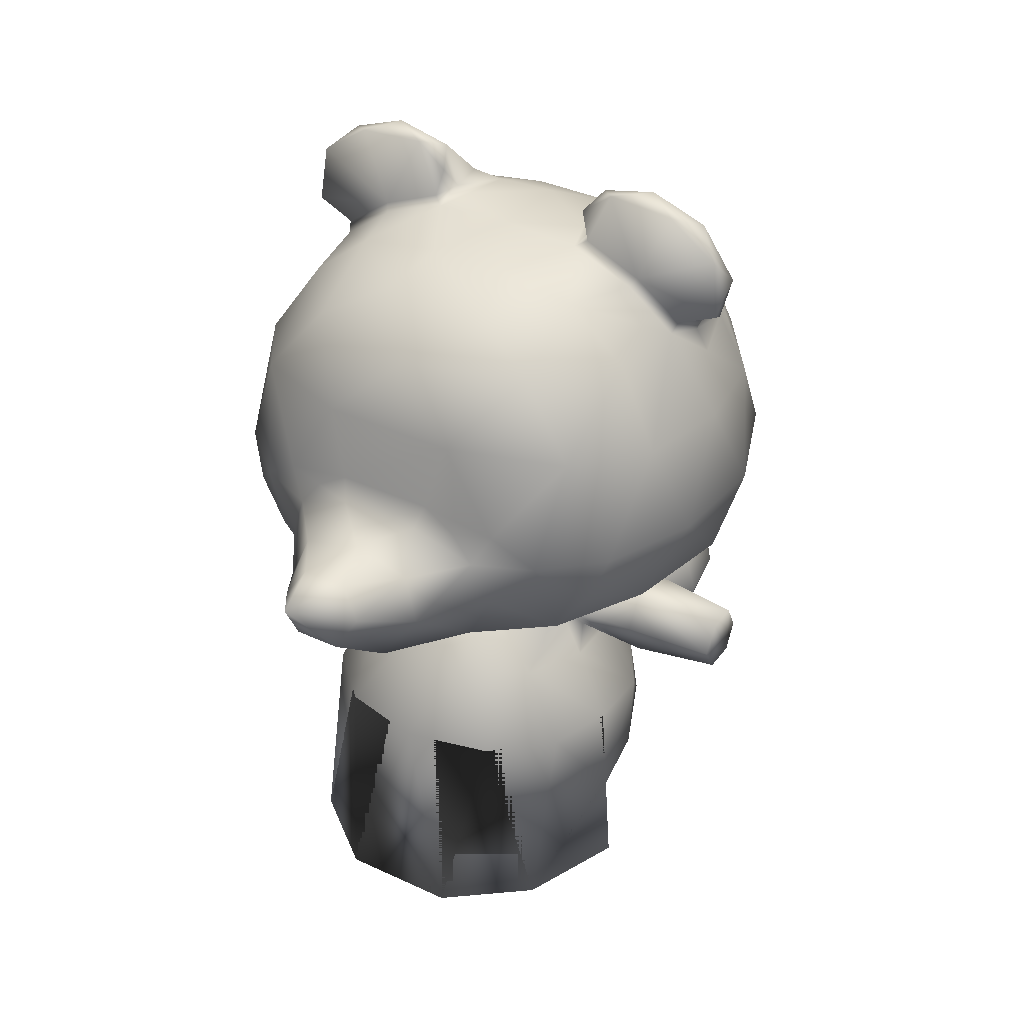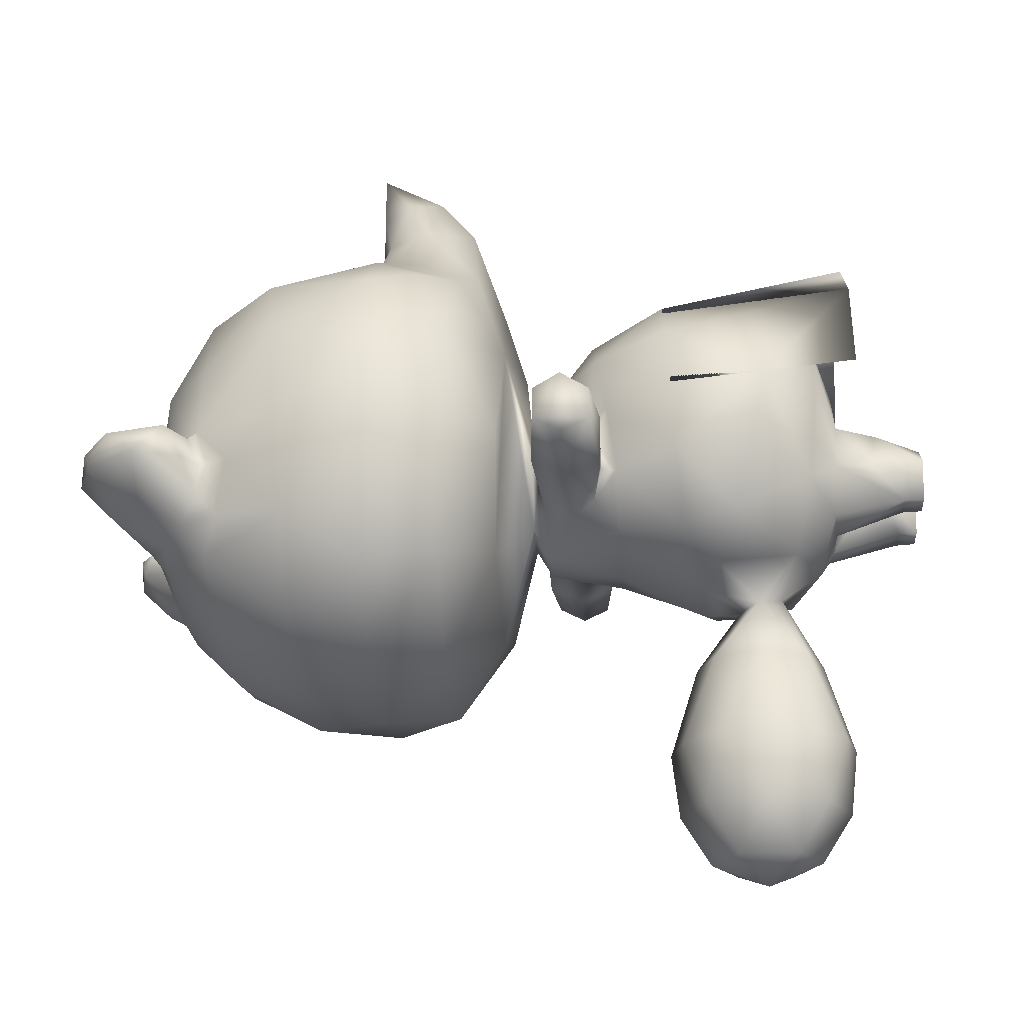
<metadata>
{"format":"obj","ext":"obj","renderer":"f3d","projection":"perspective","resolution":1024,"background":"white","views":[{"elev":36.5,"azim":31.4,"up":"+Y"},{"elev":-23.0,"azim":-85.8,"up":"+Z"}]}
</metadata>
<code>
v -0.1603 0.0817 0.2113
v -0.2073 0.08221 0.09259
v -0.197 0.1907 0.08731
v 0.1603 0.0817 0.2113
v 0.1637 0.3032 0.1604
v 0.197 0.1907 0.08731
v -0.1637 0.3032 0.1604
v 0.2073 0.08221 0.09259
v 0.1867 0.2991 0.08201
v 0.09943 0.3073 0.2248
v -0.09939 0.3073 0.2248
v -0.1867 0.2991 0.08201
v -0.06727 0.08278 0.2858
v 2.3e-05 0.3109 0.2519
v 0.06732 0.08278 0.2858
v 0.07523 0.4624 0.001182
v 0.2025 0.4627 -0.02364
v 0.07647 0.4536 -0.03063
v 0.2028 0.4238 -0.04303
v 0.218 0.4237 -0.04201
v 0.1966 0.3831 -0.02681
v 0.2109 0.3836 -0.0262
v 0.2056 0.382 0.02865
v 0.3067 0.3923 -0.01847
v 0.3062 0.3913 0.01901
v 0.3067 0.4238 0.03925
v 0.2008 0.4236 0.04569
v 0.1011 0.4249 0.05199
v 0.2012 0.4605 0.02578
v 0.07803 0.452 0.03297
v -0.07518 0.4624 0.001182
v -0.2012 0.4605 0.02578
v -0.07798 0.452 0.03297
v -0.1011 0.4249 0.05199
v -0.2008 0.4236 0.04569
v -0.2056 0.382 0.02865
v -0.3066 0.4238 0.03925
v -0.3062 0.3913 0.01901
v -0.3066 0.3923 -0.01847
v -0.2109 0.3836 -0.0262
v -0.1966 0.3831 -0.02681
v -0.218 0.4237 -0.04201
v -0.2028 0.4238 -0.04303
v -0.2025 0.4627 -0.02364
v -0.07642 0.4536 -0.03063
v 0.2033 0.8416 -0.134
v 0.1971 0.7464 -0.2026
v 0.124 0.8355 -0.1946
v 0.07473 0.7428 -0.2553
v 0.1594 0.6513 -0.2402
v 2.3e-05 0.654 -0.2722
v 0.0971 0.5706 -0.2367
v -0.09705 0.5706 -0.2367
v 2.3e-05 0.5076 -0.1778
v -0.1571 0.5076 -0.1197
v -0.03691 0.4701 -0.0405
v -0.1542 0.4971 0.1391
v -0.04992 0.4703 0.03895
v 0.000294 0.4704 0.07682
v 0.0375 0.4701 -0.0405
v 0.1572 0.5076 -0.1197
v 0.2419 0.5683 -0.1455
v 0.2581 0.65 -0.1629
v 0.2653 0.7491 -0.1049
v 0.2342 0.8247 -0.0911
v 0.2051 0.8698 -0.0925
v 0.2329 0.8492 -0.06822
v -0.2178 0.4622 -0.02256
v -0.3071 0.4553 -0.01619
v -0.3071 0.4235 -0.03282
v -0.3071 0.4553 0.02011
v 0.1867 0.2991 0.08201
v 0.1637 0.3032 0.1604
v 0.09945 0.3073 0.2248
v 2.3e-05 0.311 0.2519
v -0.0994 0.3073 0.2248
v -0.1637 0.3032 0.1604
v -0.1867 0.2991 0.08201
v 0.1632 0.8965 -0.1025
v 0.1273 0.8969 -0.1253
v 0.0483 0.8973 -0.1483
v 2.3e-05 0.8331 -0.2183
v -0.04825 0.8973 -0.1483
v -0.1239 0.8355 -0.1946
v -0.1272 0.8969 -0.1253
v -0.2032 0.8416 -0.134
v -0.1631 0.8965 -0.1025
v -0.205 0.8698 -0.0925
v -0.07468 0.7428 -0.2553
v -0.1594 0.6513 -0.2402
v -0.2419 0.5683 -0.1455
v -0.2262 0.503 0.006762
v -0.2605 0.5619 0.1303
v -0.1965 0.5496 0.2215
v -0.09511 0.9325 -0.03103
v -0.1081 0.9245 -0.08977
v -0.1084 0.9846 -0.02823
v -0.1653 0.9594 -0.0672
v -0.222 0.919 -0.06887
v -0.2773 0.9172 -0.028
v -0.2329 0.8492 -0.06822
v -0.2627 0.8625 -0.02981
v -0.2379 0.8527 -0.02859
v -0.2248 0.8523 0.01641
v -0.1412 0.9062 0.09902
v -0.1675 0.8964 0.01564
v -0.09208 0.9257 0.01275
v -0.0455 0.9209 0.09606
v 2.3e-05 0.931 0.01275
v 0.04629 0.9209 0.09606
v 0.09212 0.9257 0.01275
v 0.1371 0.9062 0.09902
v 0.1676 0.8964 0.01564
v 0.2248 0.8523 0.01641
v 0.07961 0.9274 -0.03105
v 0.09515 0.9325 -0.03103
v 0.1043 0.9324 0.003599
v 0.1727 0.904 0.006333
v 0.2284 0.8635 0.007417
v 0.2729 0.8824 0.005045
v 0.2627 0.8625 -0.02981
v 0.2773 0.9172 -0.028
v -0.1161 0.3878 0.1482
v -0.04563 0.3955 0.1982
v 0.04568 0.3955 0.1982
v 0.1162 0.3878 0.1482
v 0.1864 0.2944 -0.000851
v 0.1359 0.2916 -0.08128
v 0.1376 0.3653 -0.008555
v 0.09371 0.3651 -0.07014
v 0.05302 0.2895 -0.1143
v 2.3e-05 0.3665 -0.09146
v -0.05297 0.2895 -0.1143
v -0.09366 0.3651 -0.07014
v -0.1358 0.2916 -0.08128
v -0.08639 0.5997 0.3518
v -0.04834 0.6273 0.4134
v -0.06768 0.6491 0.3429
v -0.02557 0.6632 0.4051
v 2.3e-05 0.6666 0.4798
v 0.02562 0.6632 0.4051
v 0.04839 0.6273 0.4134
v 0.06773 0.6491 0.3429
v 0.08643 0.5997 0.3518
v -0.1863 0.2944 -0.000851
v -0.1563 0.2265 -0.06704
v -0.1013 0.2491 -0.1135
v -0.0429 0.2624 -0.1302
v 0.04294 0.2624 -0.1302
v 0.1013 0.2491 -0.1135
v 0.1886 0.2043 0.01234
v 0.1333 0.1362 -0.02231
v 0.1451 0.1282 0.08624
v 0.1 0.1284 0.1677
v 0.07805 0.1006 0.06426
v 2.3e-05 0.09969 0.1396
v 0.0326 0.09607 0.06694
v -0.03255 0.09607 0.06694
v 0.08844 0.4251 -0.05005
v 0.1158 0.3933 -0.03776
v 0.1301 0.3846 -0.00363
v 0.1266 0.3916 0.03229
v 2.3e-05 0.2231 -0.1428
v 0.02837 0.2015 -0.1392
v 0.09224 0.1547 -0.1042
v 0.1563 0.2265 -0.06704
v 0.2178 0.4622 -0.02256
v 0.3071 0.4553 -0.01619
v 0.3071 0.4235 -0.03282
v -0.1971 0.7464 -0.2026
v -0.2581 0.65 -0.1629
v -0.3062 0.6497 -0.03614
v -0.2892 0.5664 0.005451
v -0.1057 0.534 0.269
v 2.3e-05 0.5068 0.2666
v 2.3e-05 0.48 0.1759
v 0.1543 0.4971 0.1391
v 0.05051 0.4703 0.03895
v 0.03696 0.4512 -0.07398
v -0.2729 0.8824 0.005045
v -0.2644 0.9498 0.000979
v -0.1726 0.904 0.006333
v -0.2085 0.989 -0.000987
v -0.1301 0.9944 -0.001665
v -0.1717 1 -0.02776
v -0.07796 0.9274 -0.03105
v 2.3e-05 0.9251 -0.0906
v 0.07008 0.921 -0.0906
v 0.1081 0.9245 -0.08977
v 0.2644 0.9498 0.000979
v 0.2085 0.989 -0.000987
v 0.1302 0.9944 -0.001665
v 0.1718 1 -0.02776
v 0.1084 0.9846 -0.02823
v -0.1042 0.9324 0.003599
v -0.09475 0.9668 -0.000603
v 0.1542 0.3025 0.1607
v 0.09517 0.3061 0.2145
v 0.1353 0.1992 0.1901
v 0.05293 0.203 0.2402
v 2.3e-05 0.3101 0.2457
v -0.05284 0.203 0.24
v -0.09515 0.3061 0.2145
v -0.1348 0.1991 0.1897
v -0.03637 0.4512 -0.07398
v -0.0884 0.4251 -0.05005
v -0.1158 0.3933 -0.03776
v -0.0262 0.5885 0.4251
v 0.02625 0.5885 0.4251
v -0.07801 0.1006 0.06426
v -0.09999 0.1284 0.1677
v 2.3e-05 0.128 0.2064
v -0.145 0.1282 0.08624
v -0.1545 0.3025 0.161
v 0.0948 0.9668 -0.000603
v 0.3071 0.4553 0.02011
v 0.1654 0.9594 -0.0672
v 0.2368 0.9752 -0.02902
v 0.222 0.919 -0.06887
v 0.04801 0.5446 0.3639
v -0.04796 0.5446 0.3639
v -0.04168 0.4477 0.1289
v 0.042 0.4477 0.1289
v 0.2352 0.8381 -0.02852
v 0.2504 0.8131 -0.02846
v 0.2822 0.7552 0.008366
v -0.07003 0.921 -0.0906
v -0.2368 0.9752 -0.02902
v -0.1885 0.2043 0.01234
v -0.1332 0.1362 -0.02231
v -0.1046 0.1047 0.004299
v -0.09219 0.1547 -0.1042
v -0.02833 0.2015 -0.1392
v -0.2652 0.7491 -0.1049
v 0.3063 0.6497 -0.03614
v 0.2893 0.5664 0.005451
v 0.2262 0.503 0.006762
v 0.2606 0.5619 0.1303
v 0.01631 0.1721 -0.1337
v 2.3e-05 0.1218 -0.09478
v 0.0785 0.1066 -0.04951
v 0.02688 0.1031 -0.05579
v -0.2821 0.7552 0.008366
v -0.2503 0.8131 -0.02846
v -0.2351 0.8381 -0.02852
v -0.1265 0.3916 0.03229
v -0.1442 0.3762 0.06999
v -0.1376 0.3653 -0.008555
v -0.1301 0.3846 -0.00363
v -0.2975 0.6505 0.09057
v -0.2635 0.7649 0.126
v -0.2091 0.8507 0.1037
v 0.2379 0.8527 -0.02859
v 0.2975 0.6505 0.09057
v 2.3e-05 0.6666 0.3407
v 0.1057 0.534 0.269
v -0.2284 0.8635 0.007417
v -0.01626 0.1721 -0.1337
v -0.07846 0.1066 -0.04951
v 0.1966 0.5496 0.2215
v -0.2342 0.8247 -0.0911
v -0.1395 0.5975 0.2743
v 0.1442 0.3762 0.06999
v 0.2636 0.7649 0.126
v -0.02684 0.1031 -0.05579
v 0.1047 0.1047 0.004299
v 0.2091 0.8507 0.1037
v 0.1395 0.5975 0.2743
v 2.3e-05 0.08923 0.007598
v 0.01143 0.06257 0.006355
v 0.03418 0.02241 -0.02981
v 0.0729 0.02241 -0.02981
v 0.09549 0.06128 0.006355
v 0.07552 0.05717 0.05359
v 0.0337 0.05383 0.0526
v 0.01624 0.03495 0.009427
v 0.03497 0 -0.02938
v 0.07079 0 -0.02938
v 0.05157 0 0.04137
v 0.08566 0 0.01494
v 0.07466 0.04823 0.05079
v 0.08993 0.03495 0.009427
v 0.05643 0.2554 -0.2158
v 0.07649 0.2013 -0.2159
v 0.0537 0.1455 -0.2156
v 0.09468 0.1472 -0.3208
v 0.05528 0.106 -0.3206
v 0.07112 0.1311 -0.3971
v 2.3e-05 0.1013 -0.3971
v -0.002709 0.1381 -0.4544
v -0.07107 0.1311 -0.3971
v -0.0562 0.1677 -0.4544
v -0.09816 0.2016 -0.3971
v -0.05571 0.2354 -0.4544
v -0.07084 0.272 -0.3972
v -0.000857 0.267 -0.4544
v 2.3e-05 0.3018 -0.3972
v 0.07089 0.272 -0.3972
v 0.0556 0.2963 -0.3222
v 0.09646 0.2542 -0.3221
v -0.09544 0.06128 0.006355
v -0.07547 0.05717 0.05359
v -0.08988 0.03495 0.009427
v -0.07461 0.04823 0.05079
v -0.08561 0 0.01494
v -0.05152 0 0.04137
v -0.07075 0 -0.02938
v -0.03492 0 -0.02938
v -0.03413 0.02241 -0.02981
v -0.01619 0.03495 0.009427
v -0.01138 0.06257 0.006355
v -0.03365 0.05383 0.0526
v 2.3e-05 0.1249 -0.2156
v -0.05365 0.1455 -0.2156
v -0.07645 0.2013 -0.2159
v -0.05638 0.2554 -0.2158
v -0.09642 0.2542 -0.3221
v -0.05727 0.2963 -0.3222
v -0.09463 0.1472 -0.3208
v -0.05548 0.106 -0.3206
v -0.000179 0.09238 -0.3208
v 0.0982 0.2016 -0.3971
v 0.05575 0.2354 -0.4544
v 0.05625 0.1677 -0.4544
v 2.3e-05 0.2016 -0.4798
v -0.1118 0.2006 -0.3214
v 0.02015 0 0.01494
v 0.03388 0.04441 0.05043
v -0.07285 0.02241 -0.02981
v 2.3e-05 0.2768 -0.2158
v -0.001444 0.3107 -0.3221
v 0.1118 0.2006 -0.3214
v -0.0201 0 0.01494
v -0.03383 0.04441 0.05043
v 0.1864 0.65 0.2559
v 0.1182 0.6492 0.2833
v 0.138 0.6861 0.271
v 0.0926 0.6835 0.2826
v 0.05528 0.7065 0.2812
v 0.04722 0.6808 0.294
v -0.05523 0.7065 0.2812
v -0.04717 0.6808 0.294
v -0.09255 0.6835 0.2826
v -0.1182 0.6492 0.2833
v -0.1379 0.6861 0.271
v -0.1863 0.65 0.2559
v -0.2033 0.7775 0.2162
v -0.2509 0.6508 0.1982
v -0.07694 0.7882 0.2706
v 0.07699 0.7882 0.2706
v 2.3e-05 0.8576 0.236
v 0.1388 0.8579 0.1976
v 0.06091 0.9028 0.1662
v -0.2314 0.5999 0.2132
v 0.2315 0.5999 0.2132
v 0.251 0.6508 0.1982
v 0.2034 0.7775 0.2162
v -0.1387 0.8579 0.1976
v -0.06086 0.9028 0.1662
g 3099_t.obj/AnonymousMesh0
f 3 2 1
f 6 5 4
f 3 1 7
f 6 4 8
f 5 6 9
f 5 10 4
f 1 11 7
f 3 7 12
f 13 11 1
f 11 13 14
f 13 15 14
f 15 10 14
f 10 15 4
f 16 17 18
f 17 19 18
f 17 20 19
f 20 21 19
f 20 22 21
f 22 23 21
f 22 24 23
f 24 25 23
f 24 26 25
f 26 23 25
f 26 27 23
f 27 28 23
f 27 29 28
f 29 30 28
f 29 16 30
f 31 32 33
f 32 34 33
f 32 35 34
f 35 36 34
f 35 37 36
f 37 38 36
f 37 39 38
f 39 36 38
f 39 40 36
f 40 41 36
f 40 42 41
f 42 43 41
f 42 44 43
f 44 45 43
f 46 47 48
f 47 49 48
f 47 50 49
f 50 51 49
f 50 52 51
f 52 53 51
f 52 54 53
f 54 55 53
f 54 56 55
f 56 57 55
f 56 58 57
f 58 59 57
f 56 54 60
f 54 61 60
f 54 52 61
f 52 62 61
f 52 50 62
f 50 63 62
f 50 47 63
f 47 64 63
f 47 46 64
f 46 65 64
f 46 66 65
f 66 67 65
f 45 44 31
f 44 32 31
f 44 68 32
f 68 69 32
f 68 42 69
f 42 70 69
f 42 39 70
f 39 69 70
f 39 37 69
f 37 71 69
f 37 32 71
f 32 69 71
f 72 73 6
f 73 4 6
f 73 74 4
f 74 15 4
f 74 75 15
f 75 13 15
f 75 76 13
f 76 1 13
f 76 77 1
f 77 3 1
f 77 78 3
f 66 46 79
f 46 80 79
f 46 48 80
f 48 81 80
f 48 82 81
f 82 83 81
f 82 84 83
f 84 85 83
f 84 86 85
f 86 87 85
f 86 88 87
f 48 49 82
f 49 89 82
f 49 51 89
f 51 90 89
f 51 53 90
f 53 91 90
f 53 55 91
f 55 92 91
f 55 57 92
f 57 93 92
f 57 94 93
f 95 96 97
f 96 98 97
f 96 87 98
f 87 99 98
f 87 88 99
f 88 100 99
f 88 101 100
f 101 102 100
f 101 103 102
f 104 105 106
f 105 107 106
f 105 108 107
f 108 109 107
f 108 110 109
f 110 111 109
f 110 112 111
f 112 113 111
f 112 114 113
f 115 111 116
f 111 117 116
f 111 113 117
f 113 118 117
f 113 119 118
f 119 120 118
f 119 121 120
f 121 122 120
f 77 76 123
f 76 124 123
f 76 75 124
f 75 125 124
f 75 74 125
f 74 126 125
f 74 73 126
f 73 72 126
f 127 128 129
f 128 130 129
f 128 131 130
f 131 132 130
f 131 133 132
f 133 134 132
f 133 135 134
f 136 137 138
f 137 139 138
f 137 140 139
f 140 141 139
f 140 142 141
f 142 143 141
f 142 144 143
f 145 135 146
f 135 147 146
f 135 133 147
f 133 148 147
f 133 131 148
f 131 149 148
f 131 150 149
f 151 6 152
f 6 153 152
f 6 154 153
f 154 155 153
f 154 156 155
f 156 157 155
f 156 158 157
f 18 19 159
f 19 160 159
f 19 21 160
f 21 161 160
f 21 23 161
f 23 162 161
f 23 28 162
f 148 149 163
f 149 164 163
f 149 150 164
f 150 165 164
f 150 166 165
f 166 152 165
f 166 151 152
f 16 29 17
f 29 167 17
f 29 168 167
f 168 169 167
f 168 24 169
f 24 20 169
f 24 22 20
f 82 89 84
f 89 170 84
f 89 90 170
f 90 171 170
f 90 91 171
f 91 172 171
f 91 173 172
f 94 57 174
f 57 175 174
f 57 176 175
f 176 177 175
f 176 178 177
f 178 61 177
f 178 60 61
f 162 129 161
f 129 160 161
f 129 130 160
f 130 159 160
f 130 179 159
f 179 18 159
f 102 180 100
f 180 181 100
f 180 182 181
f 182 183 181
f 182 184 183
f 184 185 183
f 107 109 186
f 109 187 186
f 109 115 187
f 115 188 187
f 115 116 188
f 116 189 188
f 122 190 120
f 190 118 120
f 190 191 118
f 191 192 118
f 191 193 192
f 193 194 192
f 186 95 107
f 95 195 107
f 95 196 195
f 196 184 195
f 196 97 184
f 97 185 184
f 199 198 197
f 199 200 198
f 200 201 198
f 201 202 200
f 202 203 201
f 203 204 202
f 130 132 179
f 132 205 179
f 132 134 205
f 134 206 205
f 134 207 206
f 136 208 137
f 208 140 137
f 208 209 140
f 209 142 140
f 209 144 142
f 131 128 150
f 128 166 150
f 128 127 166
f 127 151 166
f 127 6 151
f 158 156 210
f 156 211 210
f 156 212 211
f 212 204 211
f 212 202 204
f 210 211 213
f 211 3 213
f 211 204 3
f 204 214 3
f 214 203 204
f 118 192 117
f 192 215 117
f 192 194 215
f 194 116 215
f 27 26 29
f 26 216 29
f 26 24 216
f 24 168 216
f 116 194 189
f 194 217 189
f 194 193 217
f 193 218 217
f 189 217 79
f 217 219 79
f 217 218 219
f 218 122 219
f 209 208 220
f 208 221 220
f 208 136 221
f 136 174 221
f 58 222 59
f 222 223 59
f 222 125 223
f 125 126 223
f 67 224 65
f 224 225 65
f 224 114 225
f 114 226 225
f 87 96 85
f 96 227 85
f 96 95 227
f 95 186 227
f 187 188 81
f 188 80 81
f 188 189 80
f 189 79 80
f 97 98 185
f 98 228 185
f 98 99 228
f 99 100 228
f 229 230 3
f 230 213 3
f 230 231 213
f 231 210 213
f 229 146 230
f 146 232 230
f 146 147 232
f 147 233 232
f 84 170 86
f 170 234 86
f 170 171 234
f 171 172 234
f 235 236 62
f 236 237 62
f 236 238 237
f 238 177 237
f 164 165 239
f 165 240 239
f 165 241 240
f 241 242 240
f 172 243 234
f 243 244 234
f 243 104 244
f 104 245 244
f 156 154 212
f 154 199 212
f 154 6 199
f 6 197 199
f 30 16 178
f 16 60 178
f 16 18 60
f 18 179 60
f 34 246 247
f 246 248 247
f 246 249 248
f 249 207 248
f 250 251 243
f 251 104 243
f 251 252 104
f 252 105 104
f 121 119 253
f 119 224 253
f 119 114 224
f 226 254 235
f 254 236 235
f 254 238 236
f 185 228 183
f 228 181 183
f 228 100 181
f 78 145 3
f 145 229 3
f 145 146 229
f 143 255 141
f 255 139 141
f 255 138 139
f 31 56 45
f 56 205 45
f 56 179 205
f 209 220 144
f 220 256 144
f 220 175 256
f 184 182 195
f 182 107 195
f 182 106 107
f 180 257 182
f 257 106 182
f 257 104 106
f 239 240 258
f 240 232 258
f 240 259 232
f 93 250 173
f 250 172 173
f 250 243 172
f 77 123 78
f 123 247 78
f 123 34 247
f 186 187 227
f 187 83 227
f 187 81 83
f 123 222 34
f 222 33 34
f 222 58 33
f 175 177 256
f 177 260 256
f 177 238 260
f 226 235 64
f 235 63 64
f 235 62 63
f 101 261 245
f 261 244 245
f 261 234 244
f 136 262 174
f 262 94 174
f 231 230 259
f 230 232 259
f 163 233 148
f 233 147 148
f 193 191 218
f 191 190 218
f 45 206 43
f 206 207 43
f 41 249 36
f 249 246 36
f 220 221 175
f 221 174 175
f 180 102 257
f 102 103 257
f 103 245 257
f 245 104 257
f 248 145 247
f 145 78 247
f 145 248 135
f 248 134 135
f 123 124 222
f 124 125 222
f 126 28 223
f 28 30 223
f 30 178 223
f 178 59 223
f 28 263 162
f 263 129 162
f 33 58 31
f 58 56 31
f 202 212 200
f 212 199 200
f 72 263 126
f 263 28 126
f 129 263 127
f 263 72 127
f 114 264 226
f 264 254 226
f 65 225 64
f 225 226 64
f 259 240 265
f 240 242 265
f 79 219 66
f 219 122 66
f 152 153 266
f 153 155 266
f 165 152 241
f 152 266 241
f 91 92 173
f 92 93 173
f 112 267 114
f 267 264 114
f 66 122 67
f 122 121 67
f 121 253 67
f 253 224 67
f 17 167 20
f 167 169 20
f 62 237 61
f 237 177 61
f 43 207 41
f 207 249 41
f 178 176 59
f 176 57 59
f 144 256 268
f 256 260 268
f 101 88 261
f 88 86 261
f 232 233 258
f 265 242 269
f 269 157 158
f 134 248 207
f 45 205 206
f 95 97 196
f 103 101 245
f 115 109 111
f 72 6 127
f 1 3 2
f 8 6 4
f 60 179 56
f 114 119 113
f 68 44 42
f 42 40 39
f 35 32 37
f 36 246 34
f 29 216 168
f 190 122 218
f 215 116 117
f 85 227 83
f 86 234 261
f 269 242 270
f 242 271 270
f 242 241 271
f 241 272 271
f 241 266 272
f 266 273 272
f 266 155 273
f 155 274 273
f 155 157 274
f 157 275 274
f 157 270 275
f 270 276 275
f 270 271 276
f 271 277 276
f 271 278 277
f 278 279 277
f 278 280 279
f 280 281 279
f 280 282 281
f 282 274 281
f 282 273 274
f 163 164 283
f 164 284 283
f 164 285 284
f 285 286 284
f 285 287 286
f 287 288 286
f 287 289 288
f 289 290 288
f 289 291 290
f 291 292 290
f 291 293 292
f 293 294 292
f 293 295 294
f 295 296 294
f 295 297 296
f 297 298 296
f 297 299 298
f 299 300 298
f 299 283 300
f 283 284 300
f 231 301 210
f 301 302 210
f 301 303 302
f 303 304 302
f 303 305 304
f 305 306 304
f 305 307 306
f 307 308 306
f 307 309 308
f 309 310 308
f 309 311 310
f 311 312 310
f 311 158 312
f 158 302 312
f 158 210 302
f 164 239 285
f 239 313 285
f 239 258 313
f 258 314 313
f 258 233 314
f 233 315 314
f 233 316 315
f 316 317 315
f 316 318 317
f 318 295 317
f 318 297 295
f 293 291 319
f 291 320 319
f 291 289 320
f 289 321 320
f 289 287 321
f 287 313 321
f 287 285 313
f 300 322 298
f 322 323 298
f 322 324 323
f 324 325 323
f 324 290 325
f 290 292 325
f 295 293 317
f 293 326 317
f 293 319 326
f 319 315 326
f 319 314 315
f 279 327 277
f 327 276 277
f 327 328 276
f 328 275 276
f 328 274 275
f 158 311 269
f 311 265 269
f 311 309 265
f 309 329 265
f 309 307 329
f 233 163 316
f 163 330 316
f 163 283 330
f 283 299 330
f 316 330 318
f 330 331 318
f 330 299 331
f 299 297 331
f 288 322 286
f 322 332 286
f 322 300 332
f 300 284 332
f 305 303 307
f 303 329 307
f 303 301 329
f 301 231 329
f 308 333 306
f 333 334 306
f 333 310 334
f 310 312 334
f 280 278 282
f 278 272 282
f 278 271 272
f 306 334 304
f 334 302 304
f 334 312 302
f 321 313 320
f 313 314 320
f 298 323 296
f 323 325 296
f 290 324 288
f 324 322 288
f 296 325 294
f 325 292 294
f 327 279 328
f 279 281 328
f 231 259 329
f 259 265 329
f 326 315 317
f 319 320 314
f 297 318 331
f 332 284 286
f 270 157 269
f 272 273 282
f 281 274 328
f 333 308 310
f 260 335 268
f 335 336 268
f 335 337 336
f 337 338 336
f 337 339 338
f 339 340 338
f 339 341 340
f 341 342 340
f 341 343 342
f 343 344 342
f 343 345 344
f 345 346 344
f 345 347 346
f 347 348 346
f 347 251 348
f 251 250 348
f 343 341 345
f 341 349 345
f 341 350 349
f 350 351 349
f 350 352 351
f 352 353 351
f 352 112 353
f 112 110 353
f 250 93 348
f 93 354 348
f 93 94 354
f 94 346 354
f 94 262 346
f 262 344 346
f 262 136 344
f 136 138 344
f 238 355 260
f 355 335 260
f 355 356 335
f 356 357 335
f 356 264 357
f 264 267 357
f 112 352 267
f 352 357 267
f 352 350 357
f 350 337 357
f 350 339 337
f 251 347 252
f 347 358 252
f 347 349 358
f 349 351 358
f 252 358 105
f 358 359 105
f 358 351 359
f 351 353 359
f 338 340 336
f 340 143 336
f 340 255 143
f 355 238 356
f 238 254 356
f 105 359 108
f 359 353 108
f 344 138 342
f 138 255 342
f 143 144 336
f 144 268 336
f 354 346 348
f 337 335 357
f 345 349 347
f 264 356 254
f 340 342 255
f 341 339 350
f 110 108 353

</code>
